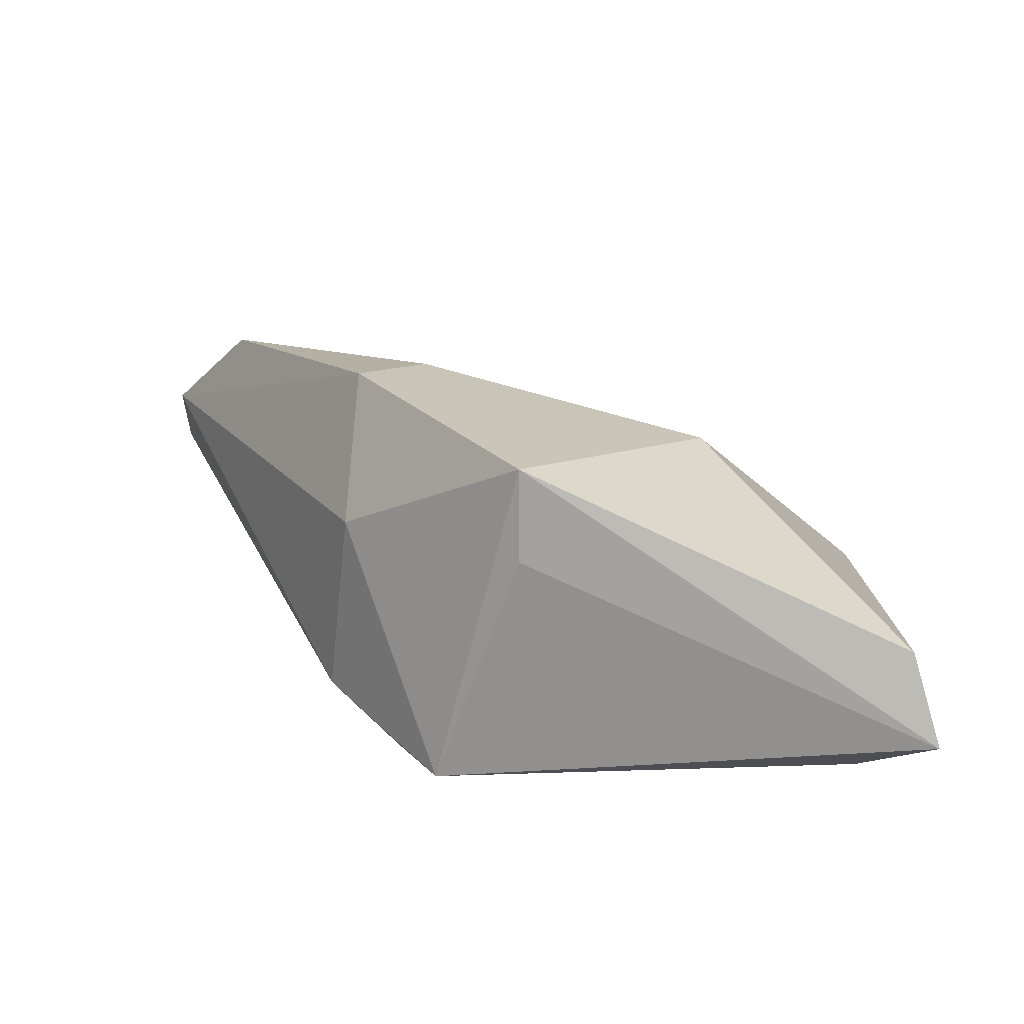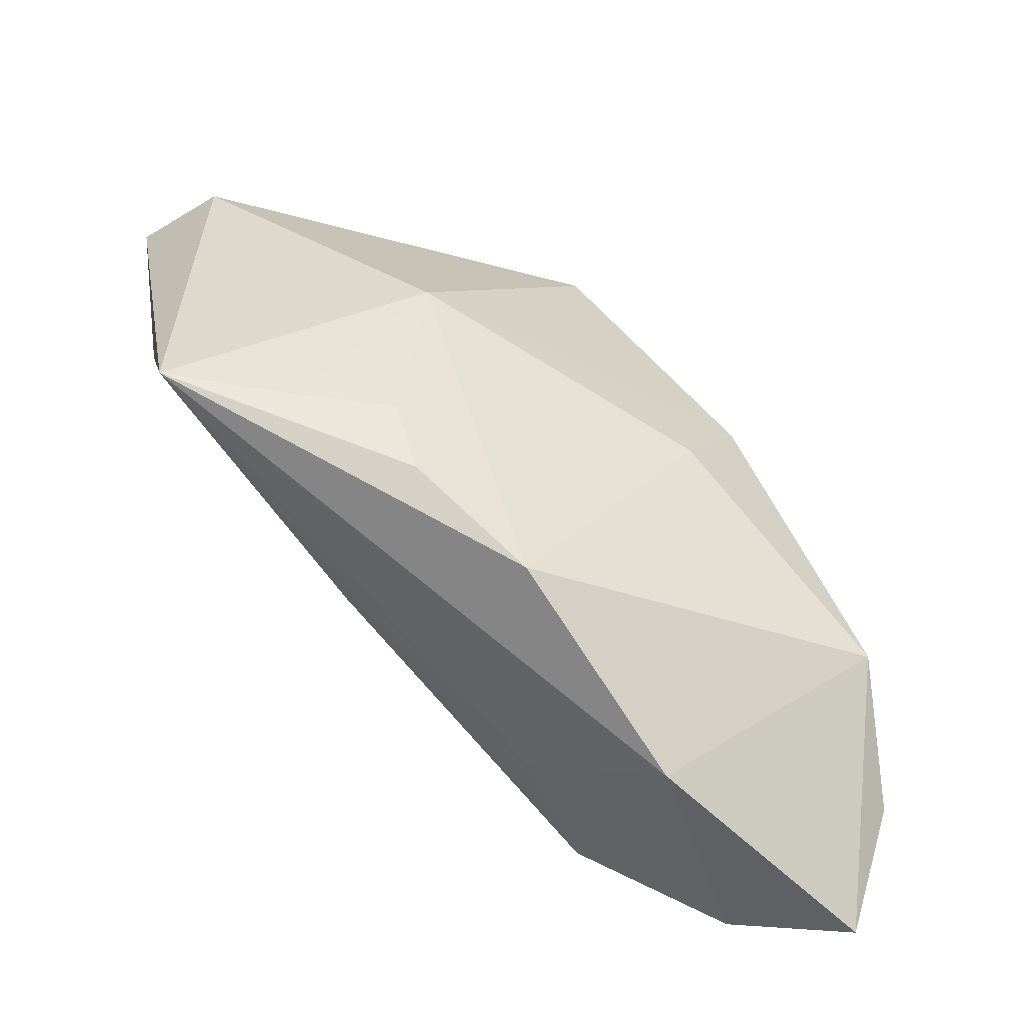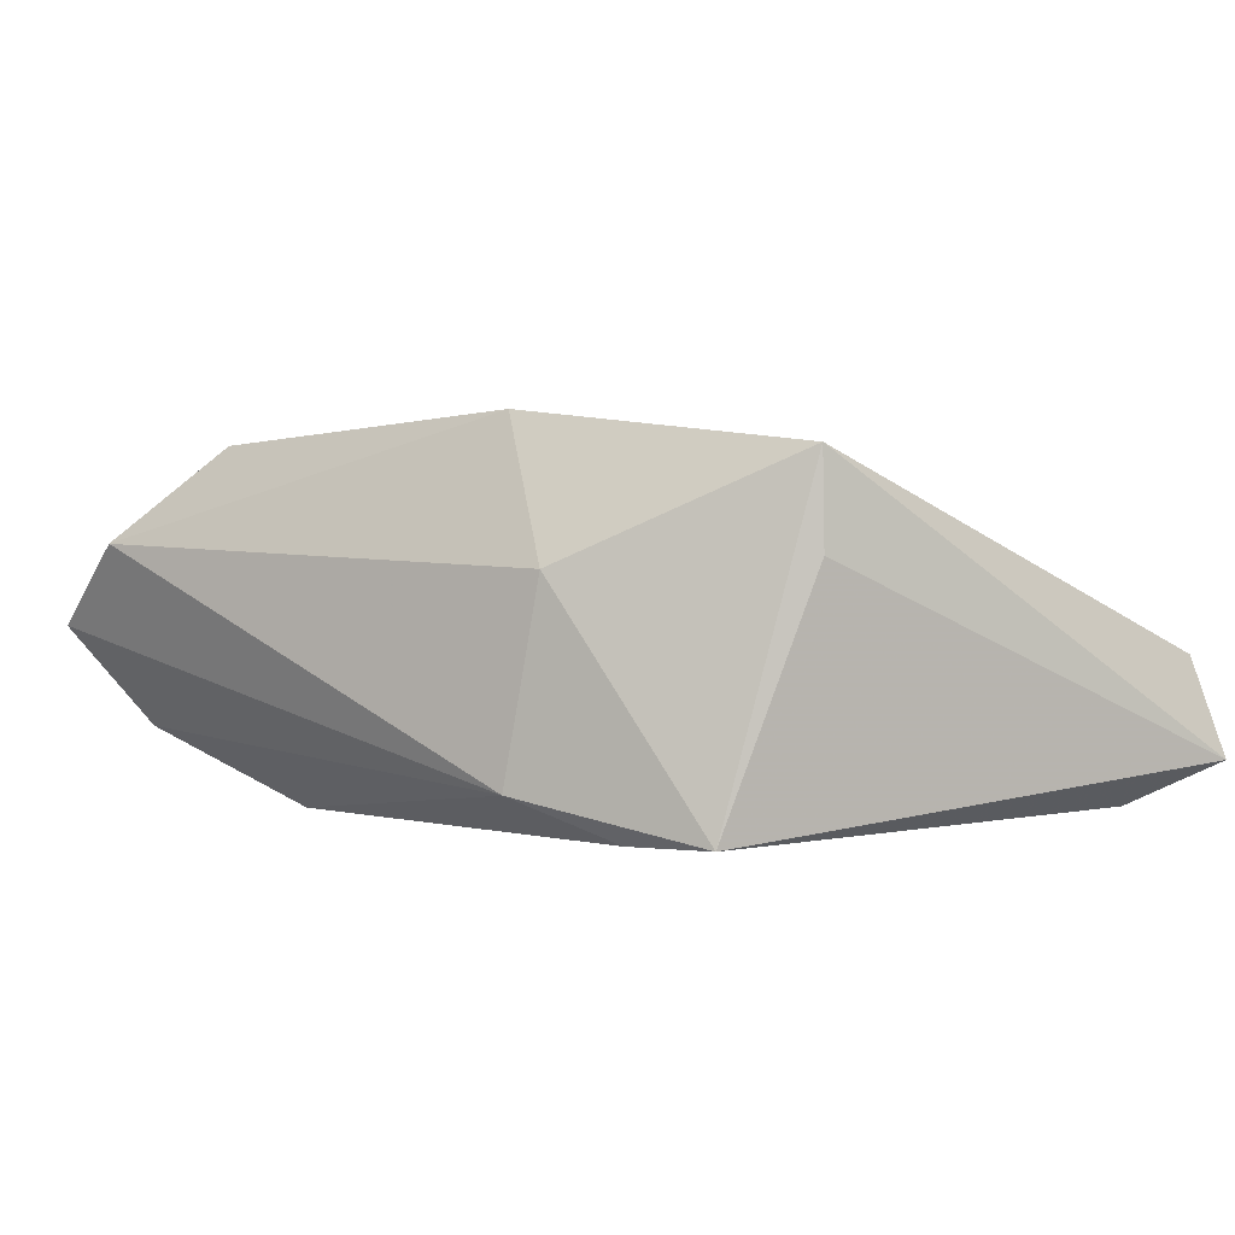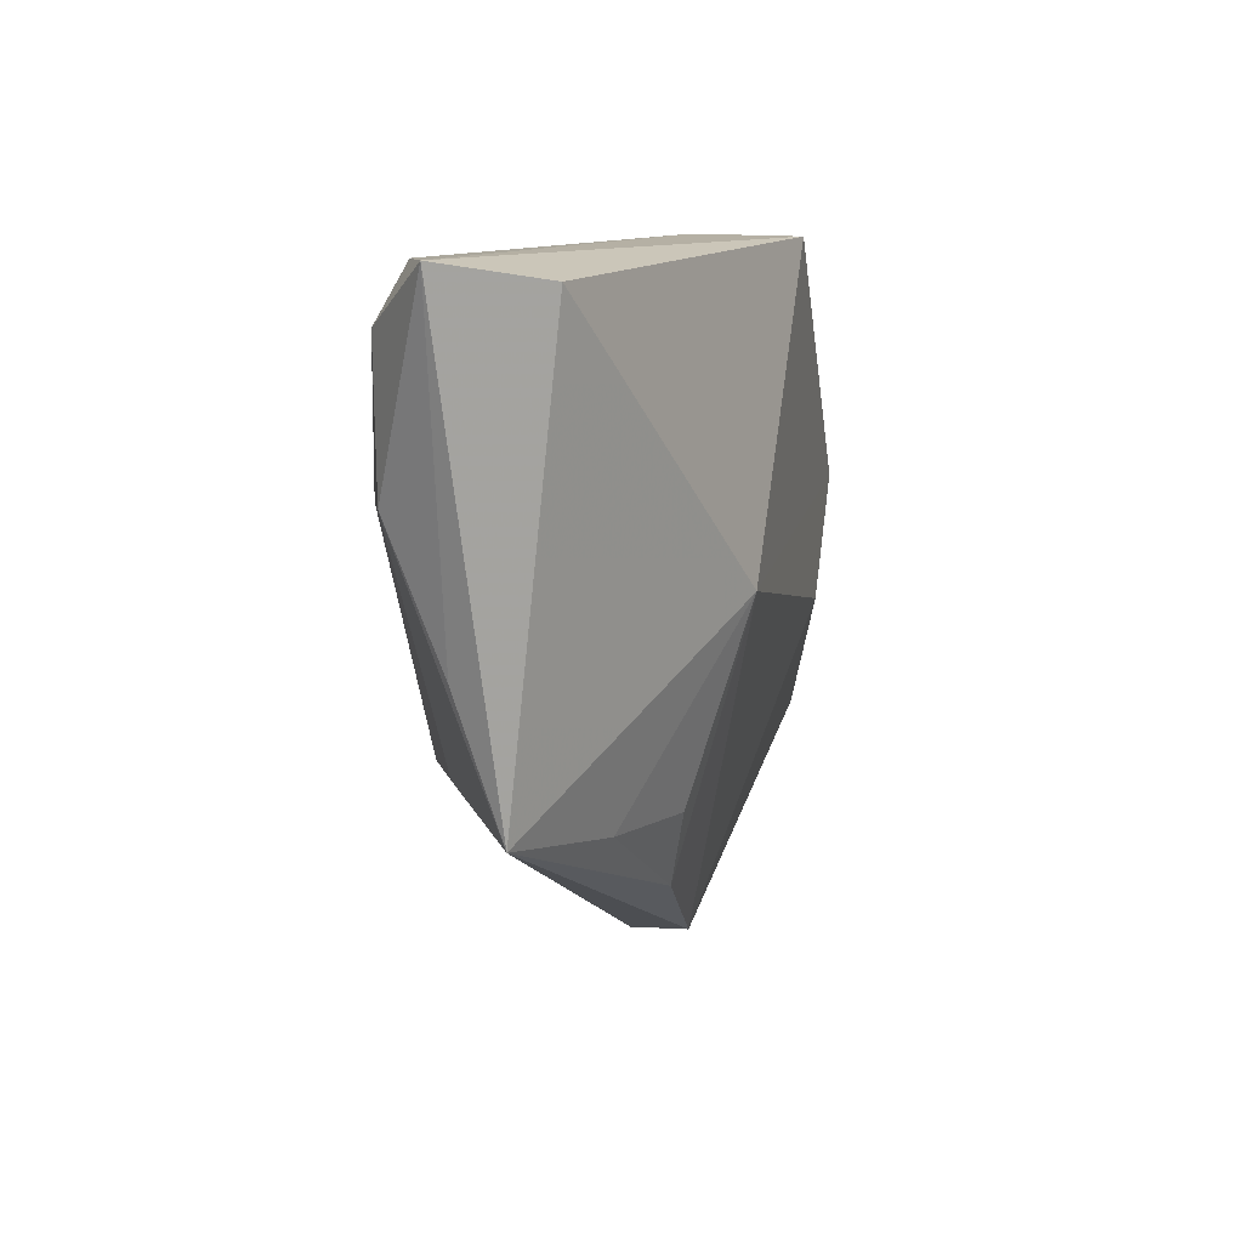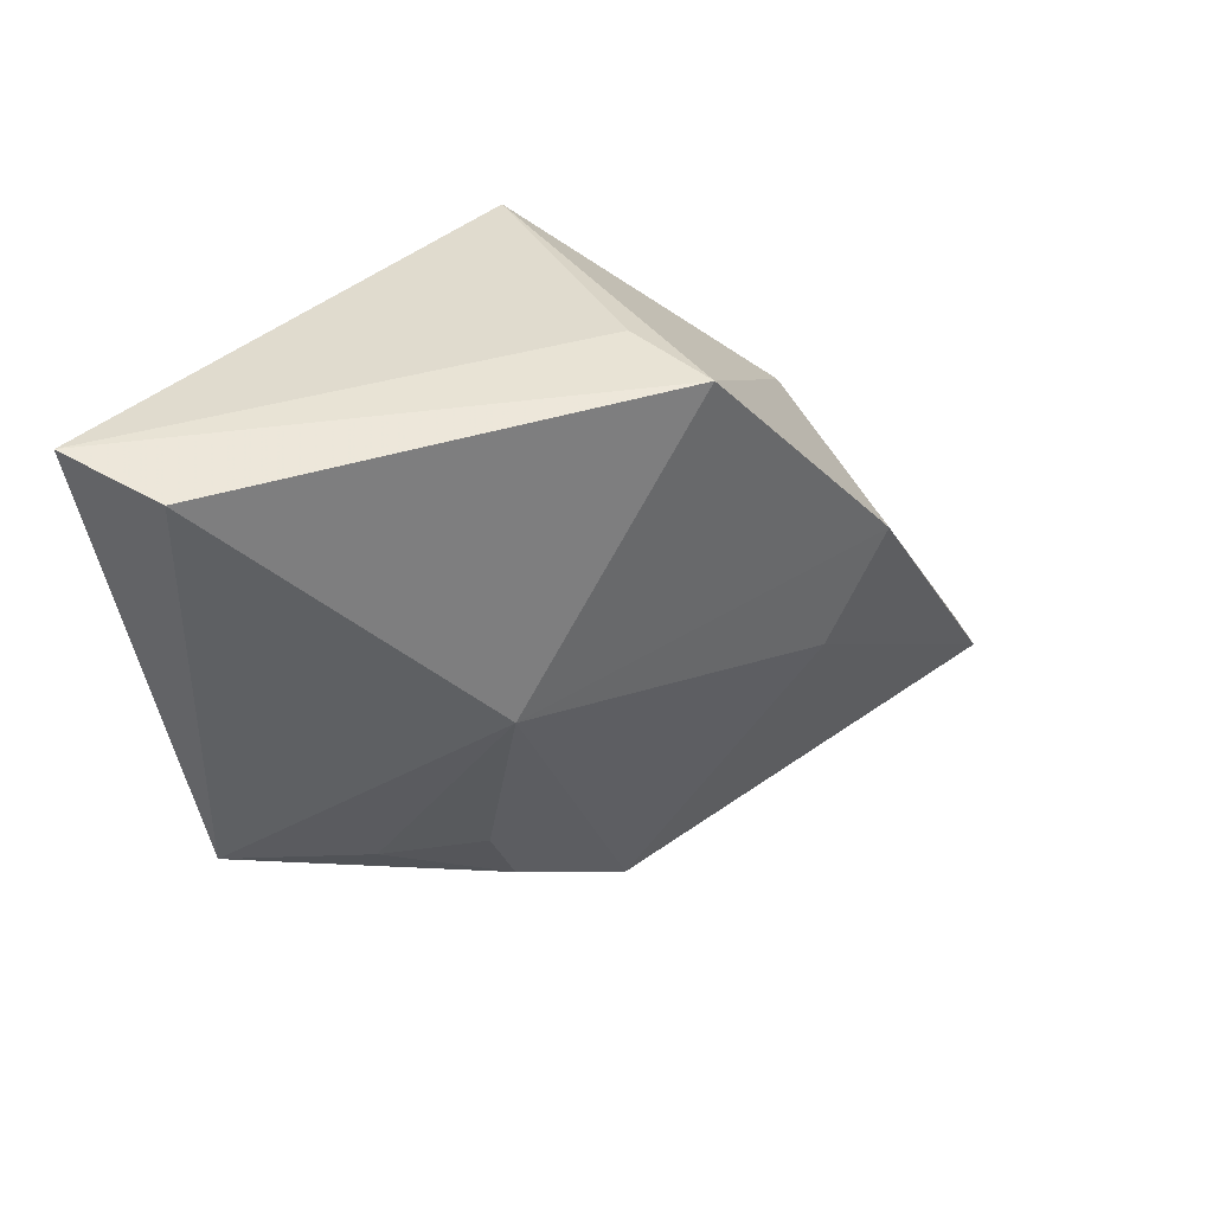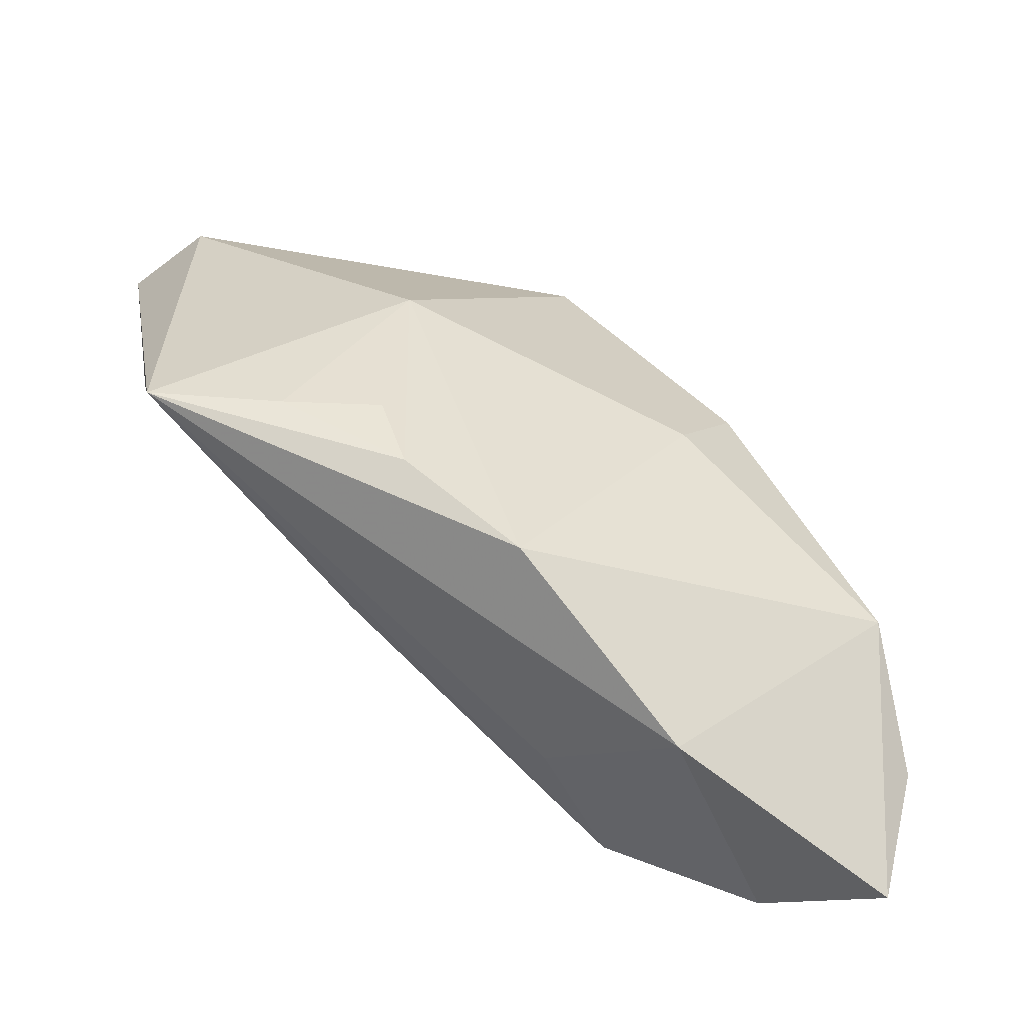
<metadata>
{"format":"obj","ext":"obj","renderer":"f3d","projection":"perspective","resolution":1024,"background":"white","views":[{"elev":18.1,"azim":-175.6,"up":"+Z"},{"elev":-65.2,"azim":-40.4,"up":"+Y"},{"elev":1.4,"azim":155.1,"up":"+Z"},{"elev":10.9,"azim":-88.6,"up":"+Y"},{"elev":39.5,"azim":-44.3,"up":"+Y"},{"elev":-68.9,"azim":-35.4,"up":"+Y"}]}
</metadata>
<code>
v 0.02159 -0.04056 0.003138
v 0.02836 -0.0241 -0.01799
v -0.009979 -0.01657 -0.01289
v 0.05059 -0.03998 0.001504
v 0.01818 0.008449 0.02335
v 0.04242 -0.03426 -0.00937
v 0.0123 0.02224 -0.01799
v 0.04866 -0.02827 0.01041
v 0.03809 -0.01956 0.02055
v -0.02311 0.01146 -0.01799
v -0.02958 -0.01642 0.002775
v -0.04193 -0.01437 -0.005543
v -0.002643 0.03351 0.009125
v -0.04189 -0.0004754 -0.0101
v -0.04034 0.0134 -0.01568
v -0.04021 0.02777 -0.01597
v -0.002596 0.03328 0.01951
v -0.02055 -0.01659 0.008768
v 0.01541 -0.02712 -0.01139
v -0.01638 -0.02467 0.0076
v 0.01169 -0.003135 0.02178
v -0.002681 -0.0331 0.009258
v 0.007032 0.03074 -0.01781
v -0.04861 0.03351 -0.01118
v -0.04544 0.03175 -0.0006729
v 0.01876 0.01754 0.00787
v 0.02142 0.01461 -0.01351
v -0.0223 0.003694 0.01499
f 24 12 25
f 25 17 24
f 28 25 12
f 17 25 28
f 4 9 1
f 1 9 22
f 1 22 12
f 14 12 24
f 24 15 14
f 14 15 12
f 3 2 12
f 12 15 3
f 3 15 2
f 24 17 13
f 13 23 24
f 17 23 13
f 16 15 24
f 24 23 16
f 12 22 20
f 22 28 20
f 8 9 4
f 21 28 22
f 22 9 21
f 4 1 6
f 12 2 19
f 19 1 12
f 2 6 19
f 19 6 1
f 2 15 10
f 15 16 10
f 10 16 23
f 11 28 12
f 12 20 11
f 27 8 4
f 4 6 27
f 27 6 2
f 8 27 26
f 26 23 17
f 26 27 23
f 2 10 7
f 7 10 23
f 7 27 2
f 23 27 7
f 18 20 28
f 28 11 18
f 18 11 20
f 9 8 5
f 8 26 5
f 5 26 17
f 5 21 9
f 17 28 5
f 28 21 5

</code>
